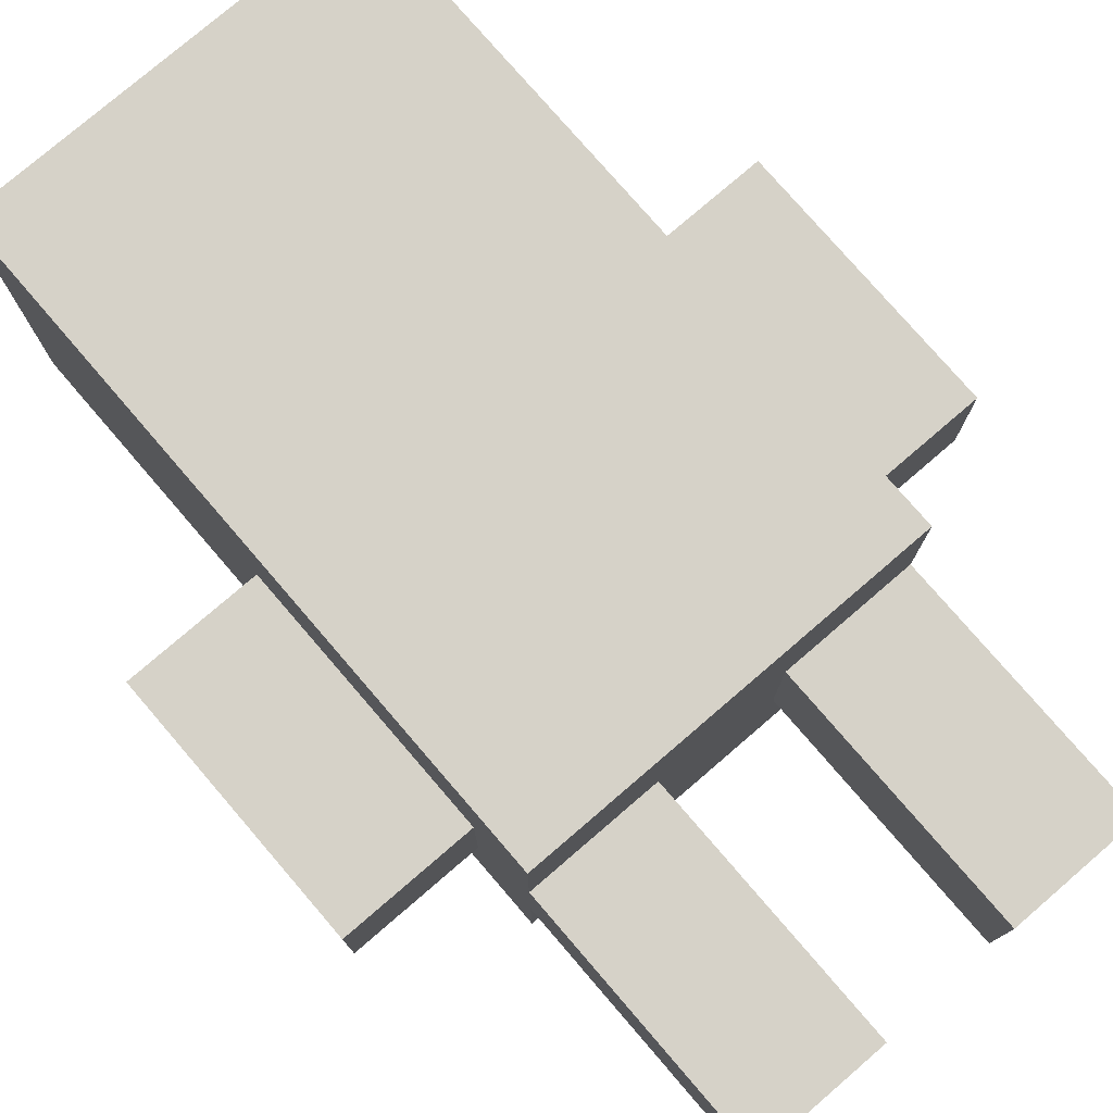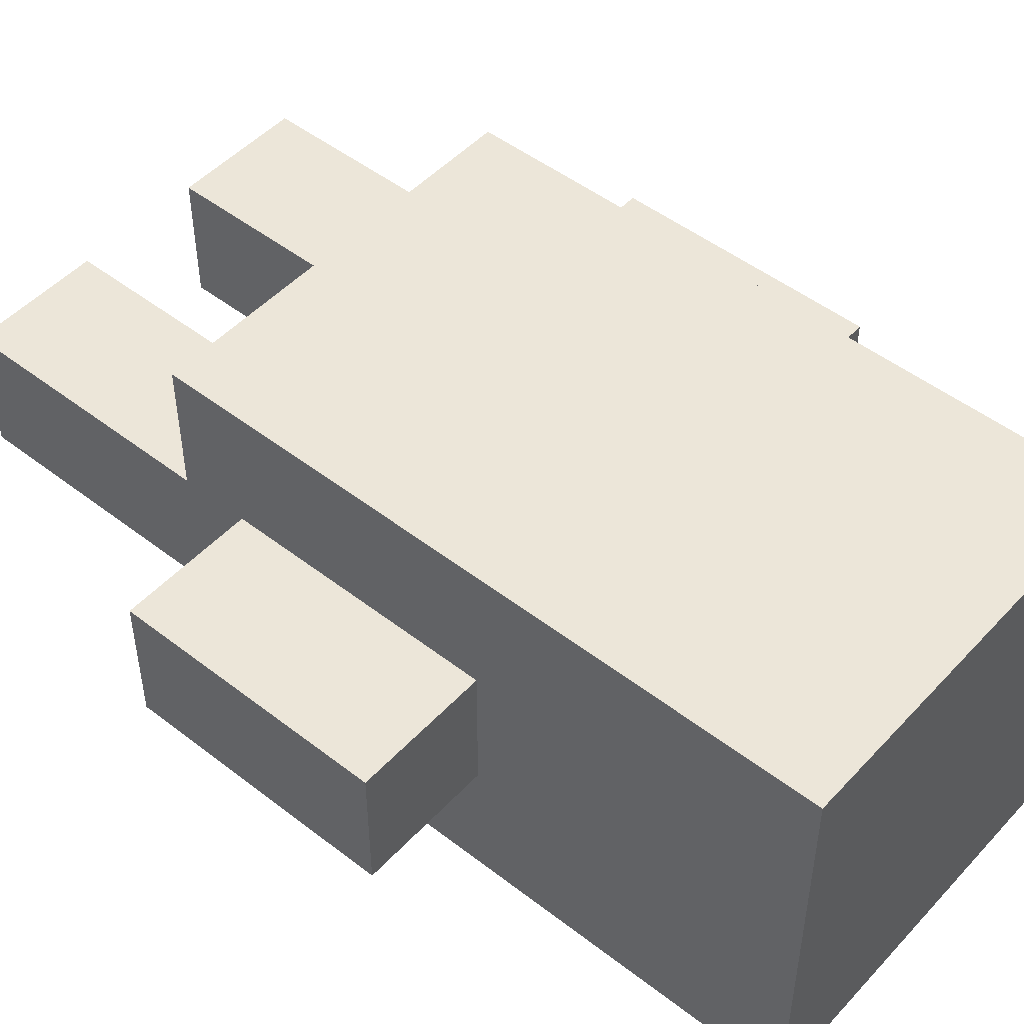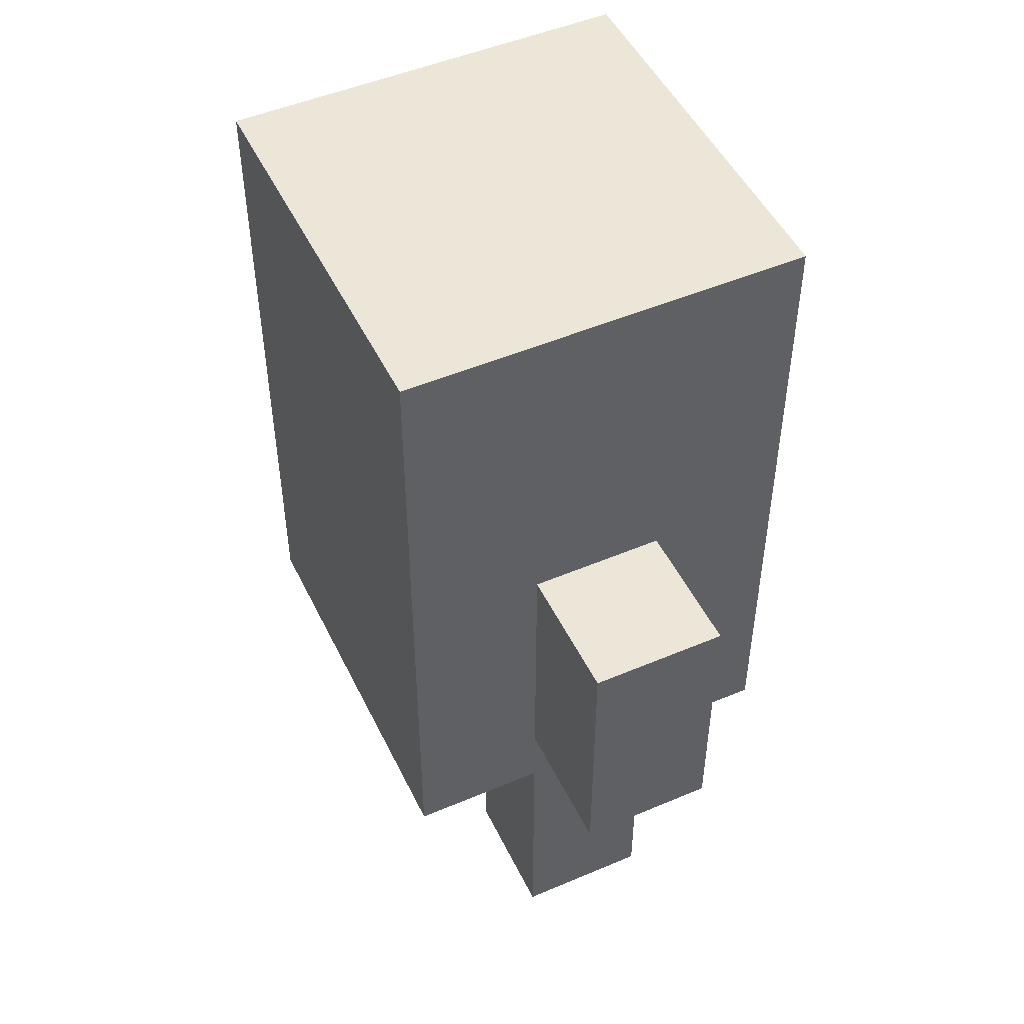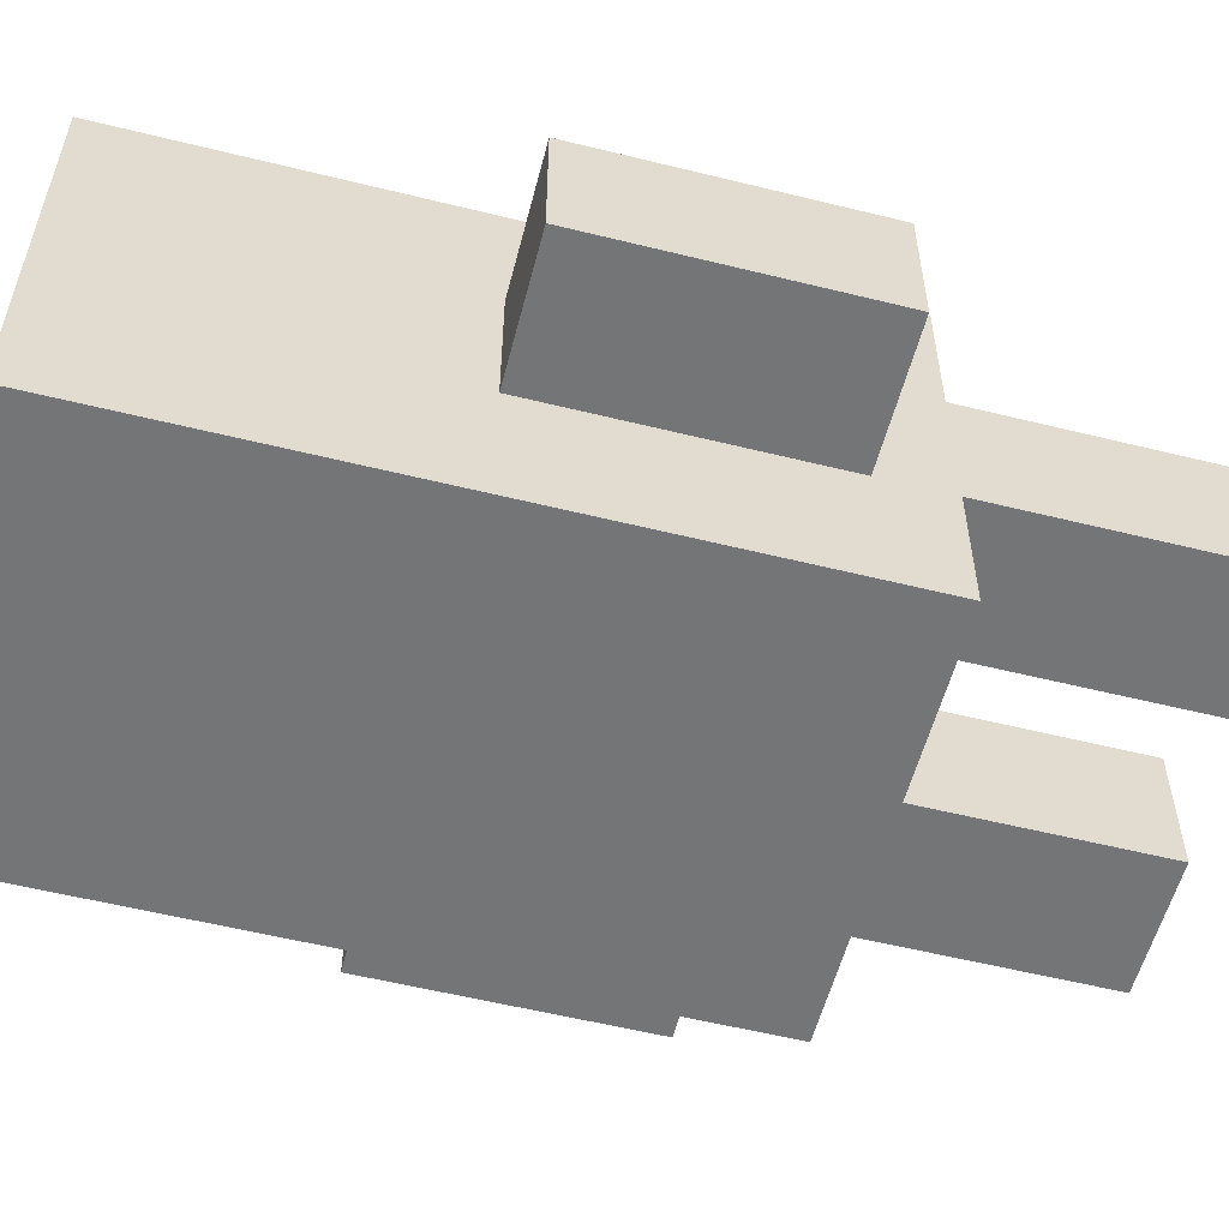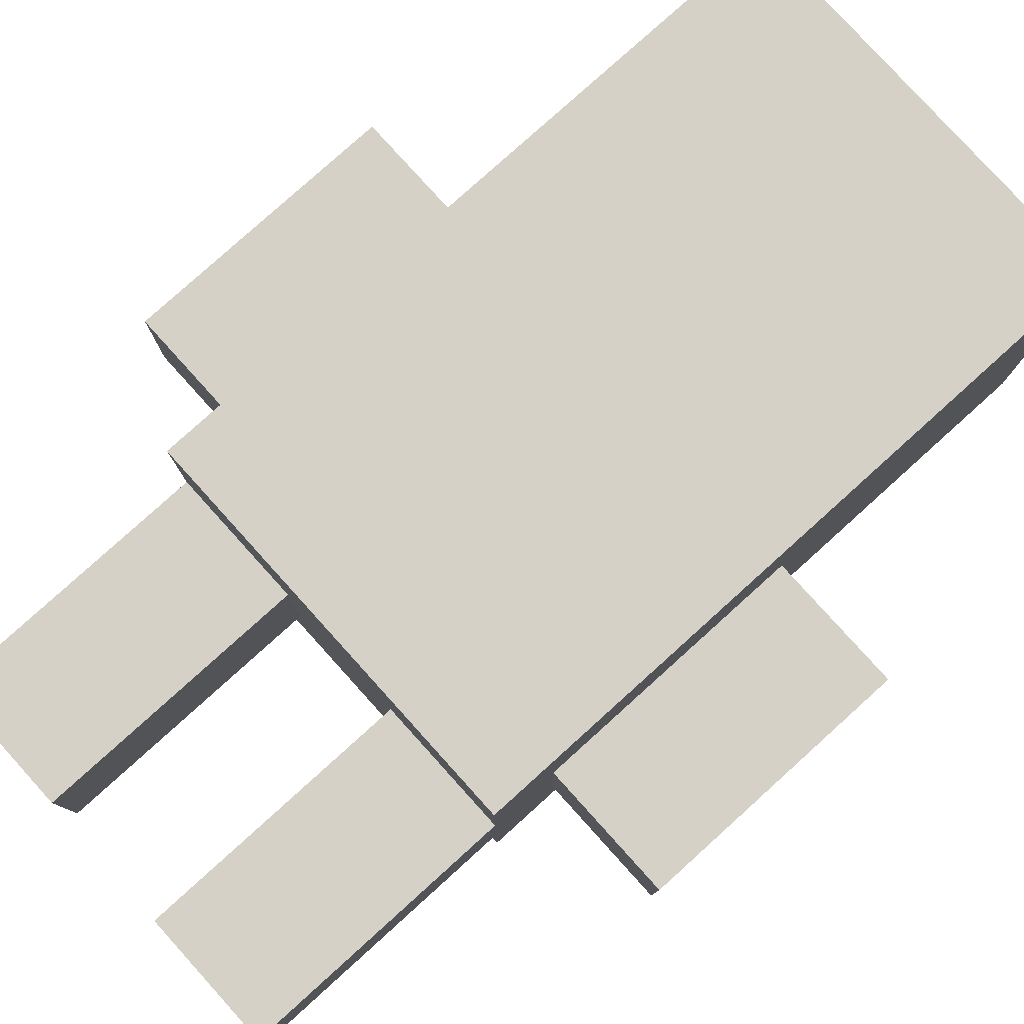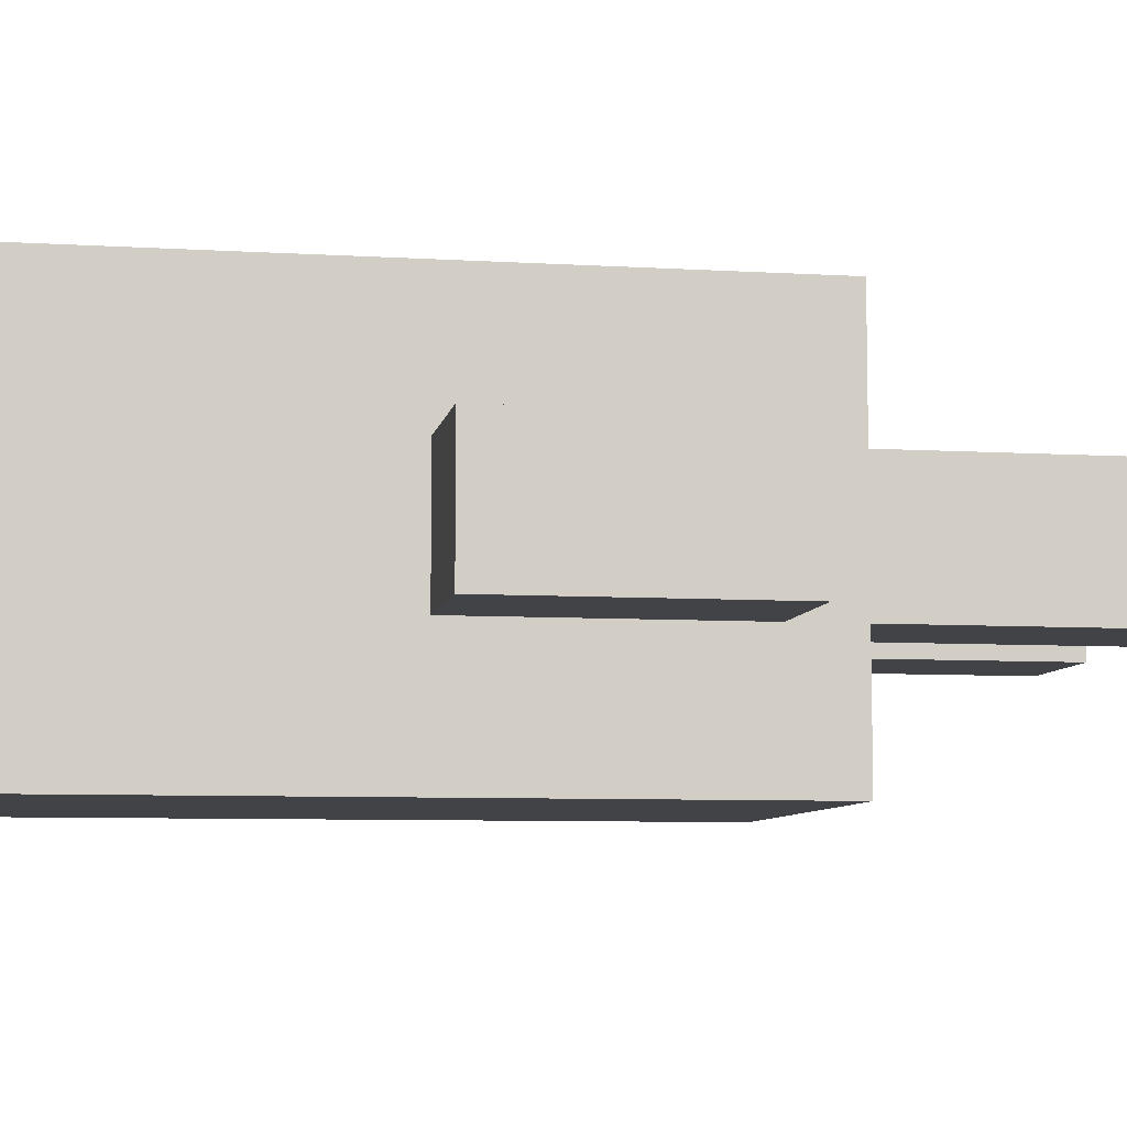
<metadata>
{"format":"obj","ext":"obj","renderer":"f3d","projection":"perspective","resolution":1024,"background":"white","views":[{"elev":77.5,"azim":-40.7,"up":"+Z"},{"elev":49.2,"azim":130.6,"up":"+Z"},{"elev":49.3,"azim":64.8,"up":"+Y"},{"elev":-56.4,"azim":-104.5,"up":"+Z"},{"elev":79.7,"azim":47.9,"up":"+Z"},{"elev":-7.4,"azim":-99.8,"up":"+Z"}]}
</metadata>
<code>
o
v -1.5 -0.6 0.3
v -1.5 -0.6 -0.3
v -1.5 -0.3 0.3
v -1.5 -0.3 -0.3
v -1.5 0.6 0.3
v -1.5 0.6 -0.3
v -0.9 -2.1 0.3
v -0.9 -2.1 -0.3
v -0.9 -1.8 0.3
v -0.9 -1.8 -0.3
v -0.9 -0.9 0.9
v -0.9 -0.9 0.3
v -0.9 -0.9 -0.3
v -0.9 -0.9 -0.9
v -0.9 -0.6 0.3
v -0.9 -0.6 -0.3
v -0.9 -0.3 0.3
v -0.9 -0.3 -0.3
v -0.9 0.6 0.3
v -0.9 0.6 -0.3
v -0.9 2.1 0.9
v -0.9 2.1 -0.9
v 0.3 -2.1 0.3
v 0.3 -2.1 -0.3
v 0.3 -1.8 0.3
v 0.3 -1.8 -0.3
v 0.3 -0.9 0.3
v 0.3 -0.9 -0.3
v -0.3 -2.1 0.3
v -0.3 -2.1 -0.3
v -0.3 -1.8 0.3
v -0.3 -1.8 -0.3
v -0.3 -0.9 0.3
v -0.3 -0.9 -0.3
v 0.9 -2.1 0.3
v 0.9 -2.1 -0.3
v 0.9 -1.8 0.3
v 0.9 -1.8 -0.3
v 0.9 -0.9 0.9
v 0.9 -0.9 0.3
v 0.9 -0.9 -0.3
v 0.9 -0.9 -0.9
v 0.9 -0.6 0.3
v 0.9 -0.6 -0.3
v 0.9 -0.3 0.3
v 0.9 -0.3 -0.3
v 0.9 0.6 0.3
v 0.9 0.6 -0.3
v 0.9 2.1 0.9
v 0.9 2.1 -0.9
v 1.5 -0.6 0.3
v 1.5 -0.6 -0.3
v 1.5 -0.3 0.3
v 1.5 -0.3 -0.3
v 1.5 0.6 0.3
v 1.5 0.6 -0.3
v -0.9 -0.9 0.9
v -0.9 2.1 0.9
v -0.7 1.1 0.9
v -0.7 1.4 0.9
v -0.6 1.1 0.9
v -0.6 1.4 0.9
v -0.6 1.5 0.9
v -0.3 1.1 0.9
v -0.3 1.4 0.9
v -0.3 1.5 0.9
v -0.2 1.1 0.9
v -0.2 1.4 0.9
v 0.2 1.1 0.9
v 0.2 1.4 0.9
v 0.3 1.1 0.9
v 0.3 1.4 0.9
v 0.3 1.5 0.9
v 0.6 1.1 0.9
v 0.6 1.4 0.9
v 0.6 1.5 0.9
v 0.7 1.1 0.9
v 0.7 1.4 0.9
v 0.9 -0.9 0.9
v 0.9 2.1 0.9
v -1.5 -0.6 0.3
v -1.5 -0.3 0.3
v -1.5 0.6 0.3
v -0.9 -2.1 0.3
v -0.9 -1.8 0.3
v -0.9 -0.9 0.3
v -0.9 -0.6 0.3
v -0.9 -0.3 0.3
v -0.9 0.6 0.3
v -0.3 -2.1 0.3
v -0.3 -1.8 0.3
v -0.3 -0.9 0.3
v 0.3 -2.1 0.3
v 0.3 -1.8 0.3
v 0.3 -0.9 0.3
v 0.9 -2.1 0.3
v 0.9 -1.8 0.3
v 0.9 -0.9 0.3
v 0.9 -0.6 0.3
v 0.9 -0.3 0.3
v 0.9 0.6 0.3
v 1.5 -0.6 0.3
v 1.5 -0.3 0.3
v 1.5 0.6 0.3
v -1.5 -0.6 -0.3
v -1.5 -0.3 -0.3
v -1.5 0.6 -0.3
v -0.9 -2.1 -0.3
v -0.9 -1.8 -0.3
v -0.9 -0.9 -0.3
v -0.9 -0.6 -0.3
v -0.9 -0.3 -0.3
v -0.9 0.6 -0.3
v -0.3 -2.1 -0.3
v -0.3 -1.8 -0.3
v -0.3 -0.9 -0.3
v 0.3 -2.1 -0.3
v 0.3 -1.8 -0.3
v 0.3 -0.9 -0.3
v 0.9 -2.1 -0.3
v 0.9 -1.8 -0.3
v 0.9 -0.9 -0.3
v 0.9 -0.6 -0.3
v 0.9 -0.3 -0.3
v 0.9 0.6 -0.3
v 1.5 -0.6 -0.3
v 1.5 -0.3 -0.3
v 1.5 0.6 -0.3
v -0.9 -0.9 -0.9
v -0.9 2.1 -0.9
v 0.9 -0.9 -0.9
v 0.9 2.1 -0.9
v -0.9 -2.1 0.3
v -0.3 -2.1 0.3
v 0.3 -2.1 0.3
v 0.9 -2.1 0.3
v -0.9 -2.1 -0.3
v -0.3 -2.1 -0.3
v 0.3 -2.1 -0.3
v 0.9 -2.1 -0.3
v -0.9 -0.9 0.9
v 0.9 -0.9 0.9
v -0.9 -0.9 0.3
v -0.3 -0.9 0.3
v 0.3 -0.9 0.3
v 0.9 -0.9 0.3
v -0.9 -0.9 -0.3
v -0.3 -0.9 -0.3
v 0.3 -0.9 -0.3
v 0.9 -0.9 -0.3
v -0.9 -0.9 -0.9
v 0.9 -0.9 -0.9
v -1.5 -0.6 0.3
v -0.9 -0.6 0.3
v 0.9 -0.6 0.3
v 1.5 -0.6 0.3
v -1.5 -0.6 -0.3
v -0.9 -0.6 -0.3
v 0.9 -0.6 -0.3
v 1.5 -0.6 -0.3
v -1.5 0.6 0.3
v -0.9 0.6 0.3
v 0.9 0.6 0.3
v 1.5 0.6 0.3
v -1.5 0.6 -0.3
v -0.9 0.6 -0.3
v 0.9 0.6 -0.3
v 1.5 0.6 -0.3
v -0.9 2.1 0.9
v 0.9 2.1 0.9
v -0.9 2.1 -0.9
v 0.9 2.1 -0.9
f 3 2 1
f 4 2 3
f 5 4 3
f 6 4 5
f 9 8 7
f 10 8 9
f 12 10 9
f 13 10 12
f 15 13 12
f 15 14 13
f 15 12 11
f 16 14 15
f 17 15 11
f 18 14 16
f 19 17 11
f 20 14 18
f 21 19 11
f 21 20 19
f 22 14 20
f 22 20 21
f 25 24 23
f 26 24 25
f 27 26 25
f 28 26 27
f 29 30 31
f 31 30 32
f 31 32 33
f 33 32 34
f 35 36 37
f 37 36 38
f 37 38 40
f 40 38 41
f 40 41 43
f 41 42 43
f 39 40 43
f 43 42 44
f 39 43 45
f 44 42 46
f 39 45 47
f 46 42 48
f 39 47 49
f 47 48 49
f 48 42 50
f 49 48 50
f 51 52 53
f 53 52 54
f 53 54 55
f 55 54 56
f 59 58 57
f 60 58 59
f 61 59 57
f 61 60 59
f 62 58 60
f 62 60 61
f 63 58 62
f 64 61 57
f 64 62 61
f 65 63 62
f 65 62 64
f 66 58 63
f 66 63 65
f 67 65 64
f 67 64 57
f 68 66 65
f 68 65 67
f 69 67 57
f 69 68 67
f 70 66 68
f 70 68 69
f 71 69 57
f 71 70 69
f 72 66 70
f 72 70 71
f 73 58 66
f 73 66 72
f 74 72 71
f 74 71 57
f 75 73 72
f 75 72 74
f 76 58 73
f 76 73 75
f 77 75 74
f 77 74 57
f 78 76 75
f 78 75 77
f 79 77 57
f 79 78 77
f 80 58 76
f 80 78 79
f 80 76 78
f 87 82 81
f 88 83 82
f 88 82 87
f 89 83 88
f 90 85 84
f 91 86 85
f 91 85 90
f 92 86 91
f 96 94 93
f 97 95 94
f 97 94 96
f 98 95 97
f 102 100 99
f 103 101 100
f 103 100 102
f 104 101 103
f 105 106 111
f 106 107 112
f 111 106 112
f 112 107 113
f 108 109 114
f 109 110 115
f 114 109 115
f 115 110 116
f 117 118 120
f 118 119 121
f 120 118 121
f 121 119 122
f 123 124 126
f 124 125 127
f 126 124 127
f 127 125 128
f 129 130 131
f 131 130 132
f 137 134 133
f 138 134 137
f 139 136 135
f 140 136 139
f 143 142 141
f 144 142 143
f 145 142 144
f 146 142 145
f 148 145 144
f 149 145 148
f 151 148 147
f 151 150 149
f 151 149 148
f 152 150 151
f 157 154 153
f 158 154 157
f 159 156 155
f 160 156 159
f 161 162 165
f 165 162 166
f 163 164 167
f 167 164 168
f 169 170 171
f 171 170 172

</code>
